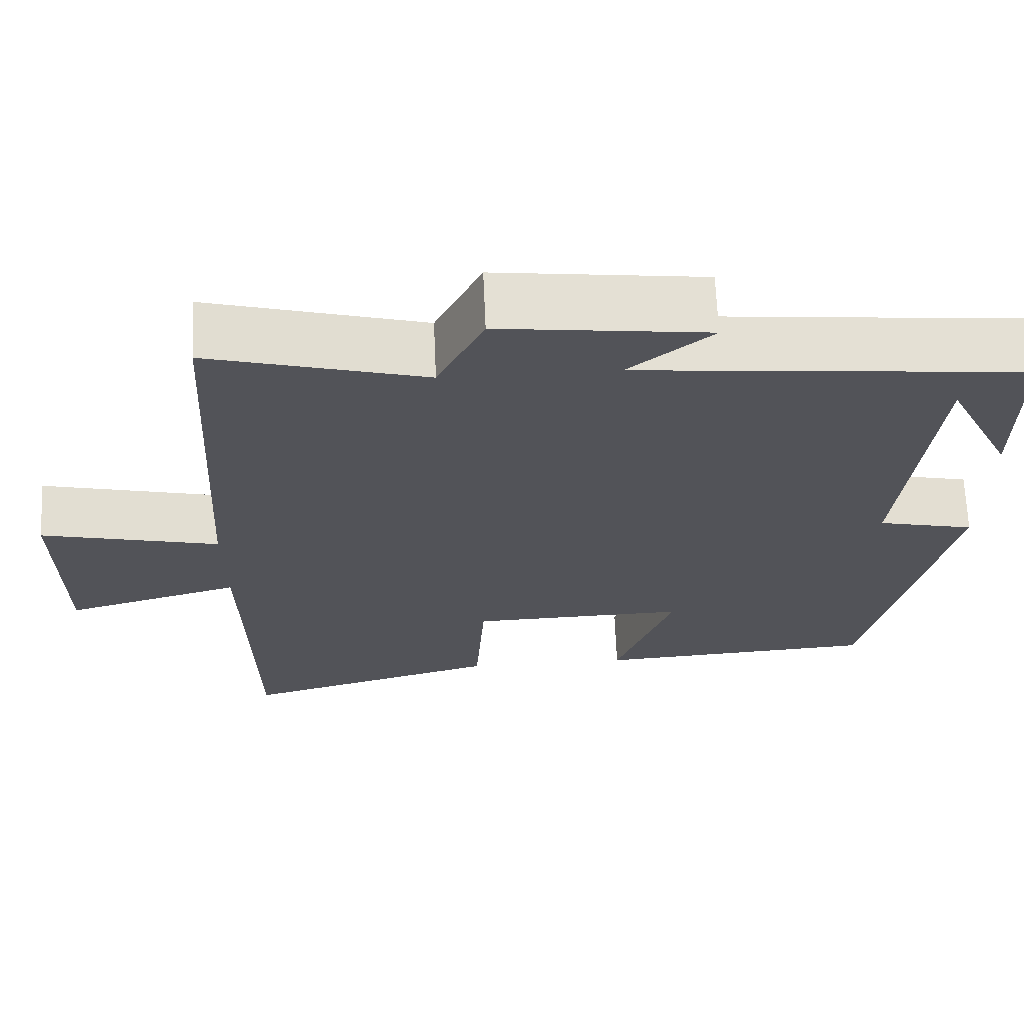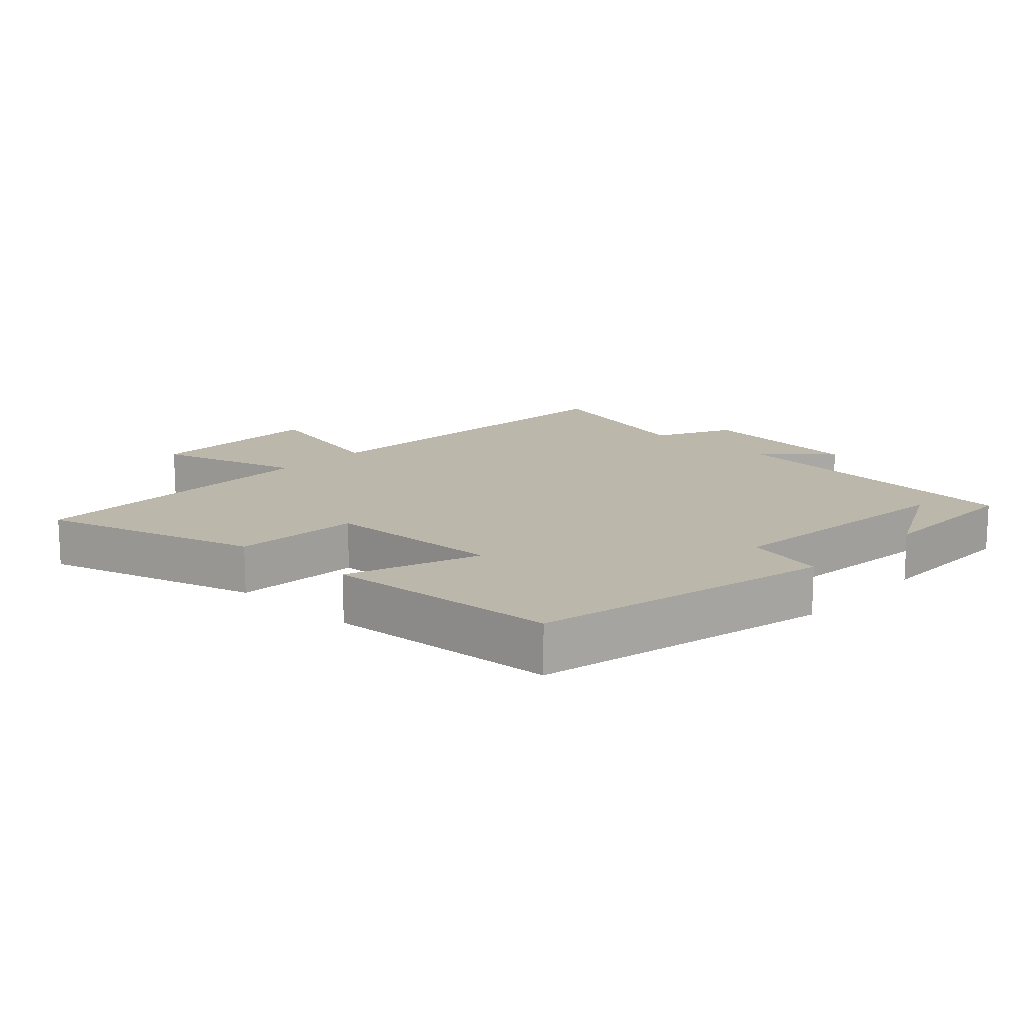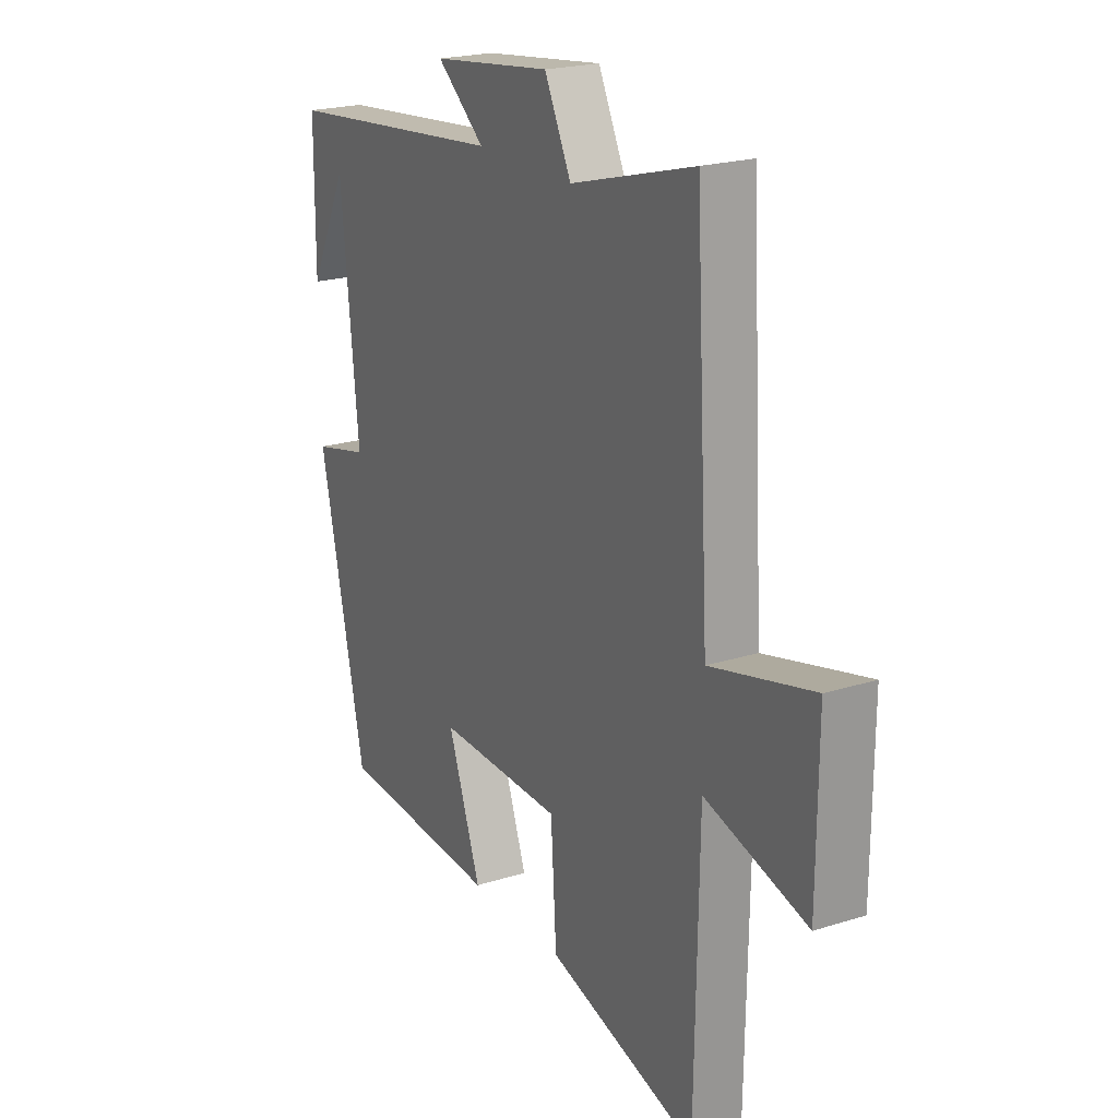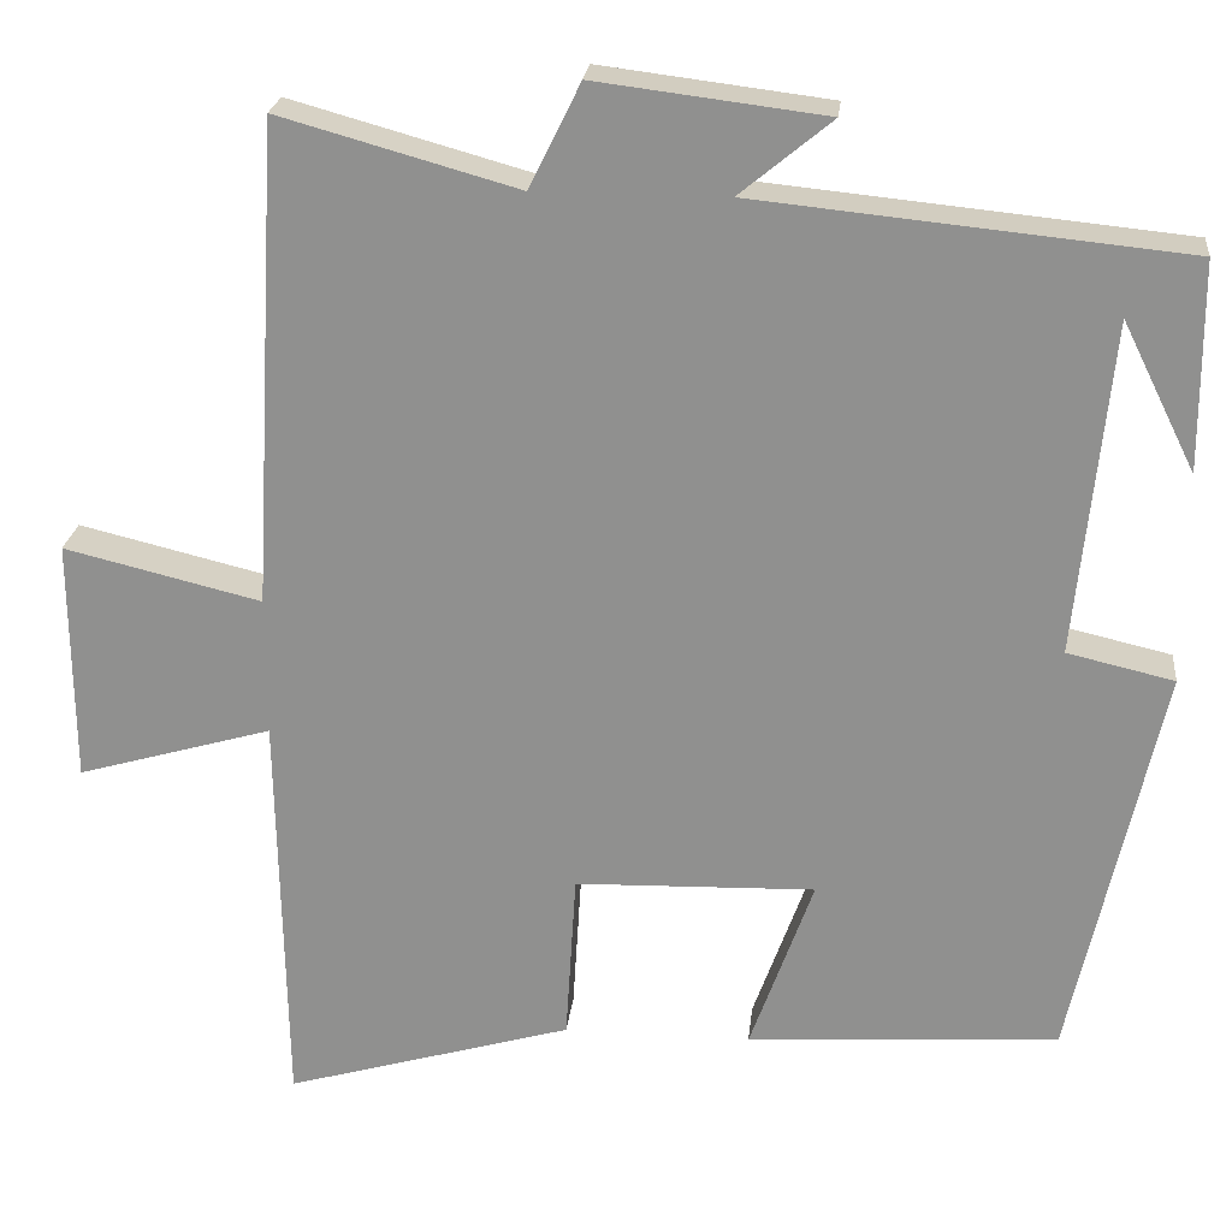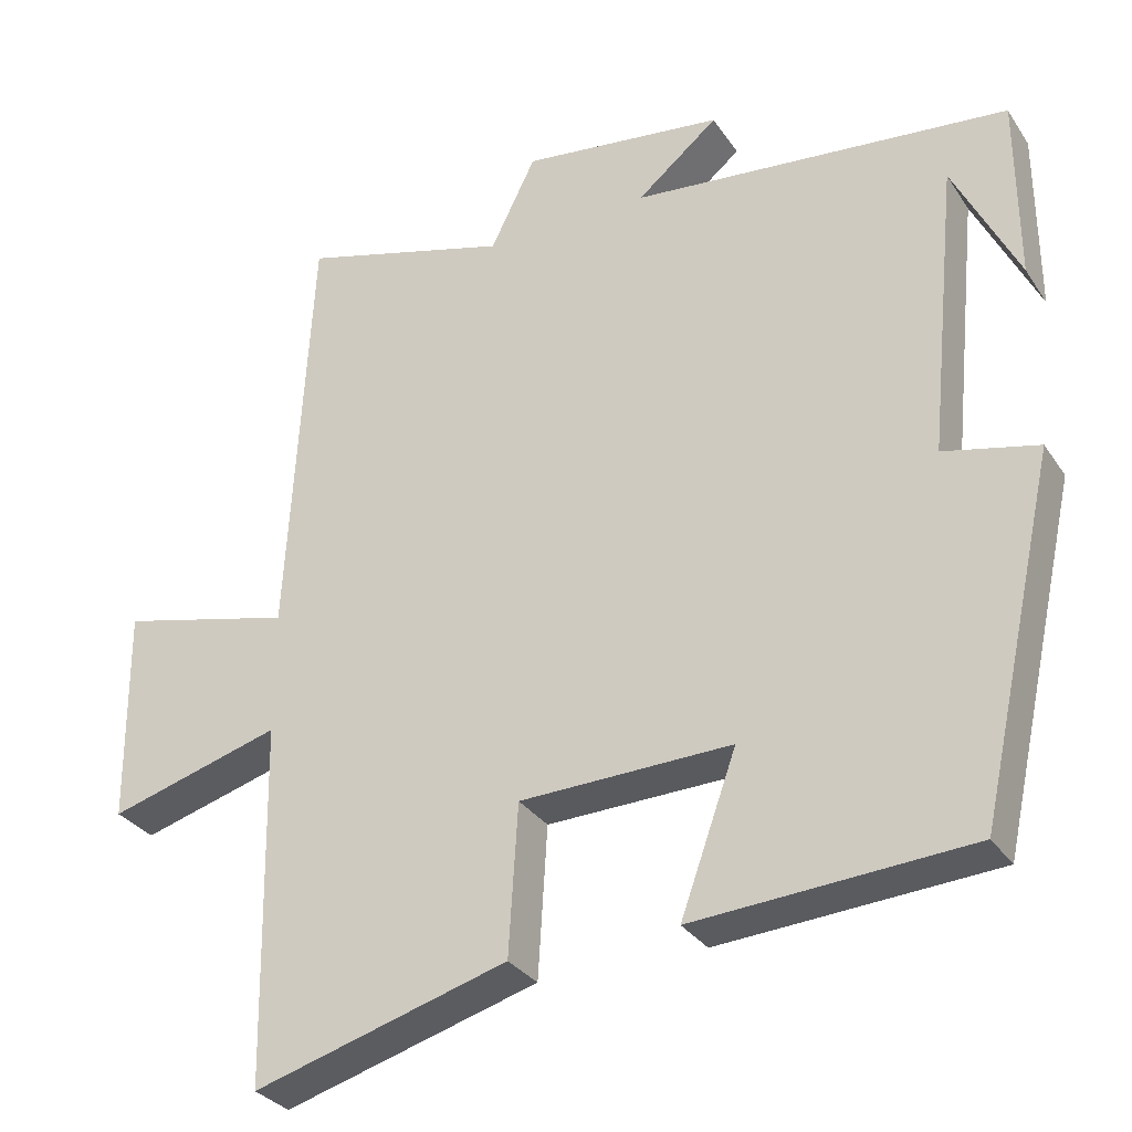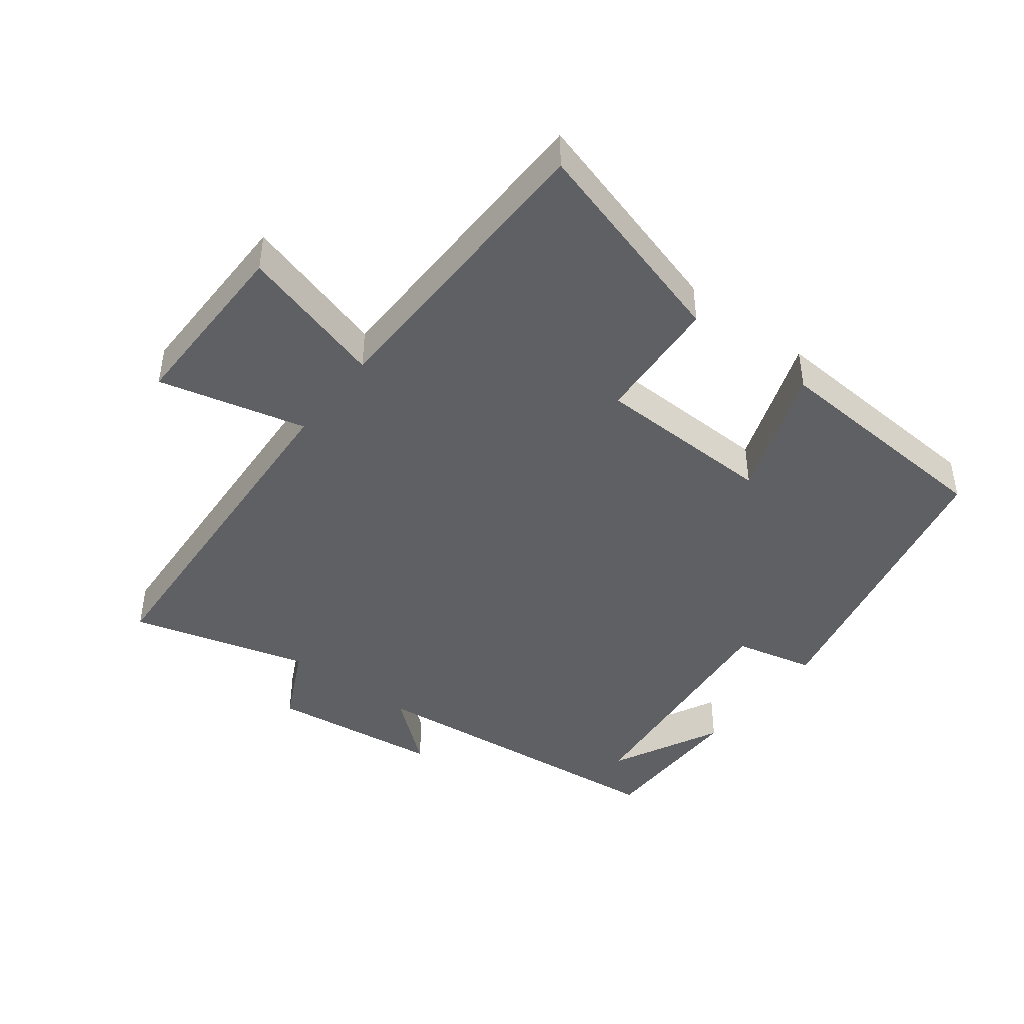
<metadata>
{"format":"obj","ext":"obj","renderer":"f3d","projection":"perspective","resolution":1024,"background":"white","views":[{"elev":67.2,"azim":177.5,"up":"+Z"},{"elev":14.5,"azim":-136.9,"up":"+Y"},{"elev":21.4,"azim":60.7,"up":"+Z"},{"elev":23.4,"azim":-173.9,"up":"+Z"},{"elev":-30.8,"azim":-152.2,"up":"+Z"},{"elev":-43.9,"azim":142.6,"up":"+Y"}]}
</metadata>
<code>
v 0.492 0.07 -0.595
v 0.166 0.07 -0.5
v 0.154 0.07 -0.307
v -0.118 0.07 -0.299
v -0.046 0.07 -0.5
v -0.4 0.07 -0.476
v -0.5 0.07 -0.022
v -0.379 0.07 0.006
v -0.417 0.07 0.384
v -0.5 0.07 0.216
v -0.499 0.07 0.452
v -0.014 0.07 0.5
v -0.118 0.07 0.586
v 0.142 0.07 0.618
v 0.2 0.07 0.5
v 0.469 0.07 0.575
v 0.5 0.07 0.026
v 0.723 0.07 0.08
v 0.721 0.07 -0.196
v 0.5 0.07 -0.132
v 0.492 0 -0.595
v 0.166 0 -0.5
v 0.154 0 -0.307
v -0.118 0 -0.299
v -0.046 0 -0.5
v -0.4 0 -0.476
v -0.5 0 -0.022
v -0.379 0 0.006
v -0.417 0 0.384
v -0.5 0 0.216
v -0.499 0 0.452
v -0.014 0 0.5
v -0.118 0 0.586
v 0.142 0 0.618
v 0.2 0 0.5
v 0.469 0 0.575
v 0.5 0 0.026
v 0.723 0 0.08
v 0.721 0 -0.196
v 0.5 0 -0.132
f 17 18 19 20
f 1 2 3
f 20 1 3
f 17 20 3
f 16 17 3
f 15 16 3
f 12 13 14 15
f 12 15 3 4
f 9 10 11
f 9 11 12
f 8 9 12 4
f 6 7 8
f 5 6 8
f 4 5 8
f 40 39 38 37
f 23 22 21
f 23 21 40
f 23 40 37
f 23 37 36
f 23 36 35
f 35 34 33 32
f 24 23 35 32
f 31 30 29
f 32 31 29
f 24 32 29 28
f 28 27 26
f 28 26 25
f 28 25 24
f 1 21 22 2
f 2 22 23 3
f 3 23 24 4
f 4 24 25 5
f 5 25 26 6
f 6 26 27 7
f 7 27 28 8
f 8 28 29 9
f 9 29 30 10
f 10 30 31 11
f 11 31 32 12
f 12 32 33 13
f 13 33 34 14
f 14 34 35 15
f 15 35 36 16
f 16 36 37 17
f 17 37 38 18
f 18 38 39 19
f 19 39 40 20
f 20 40 21 1

</code>
